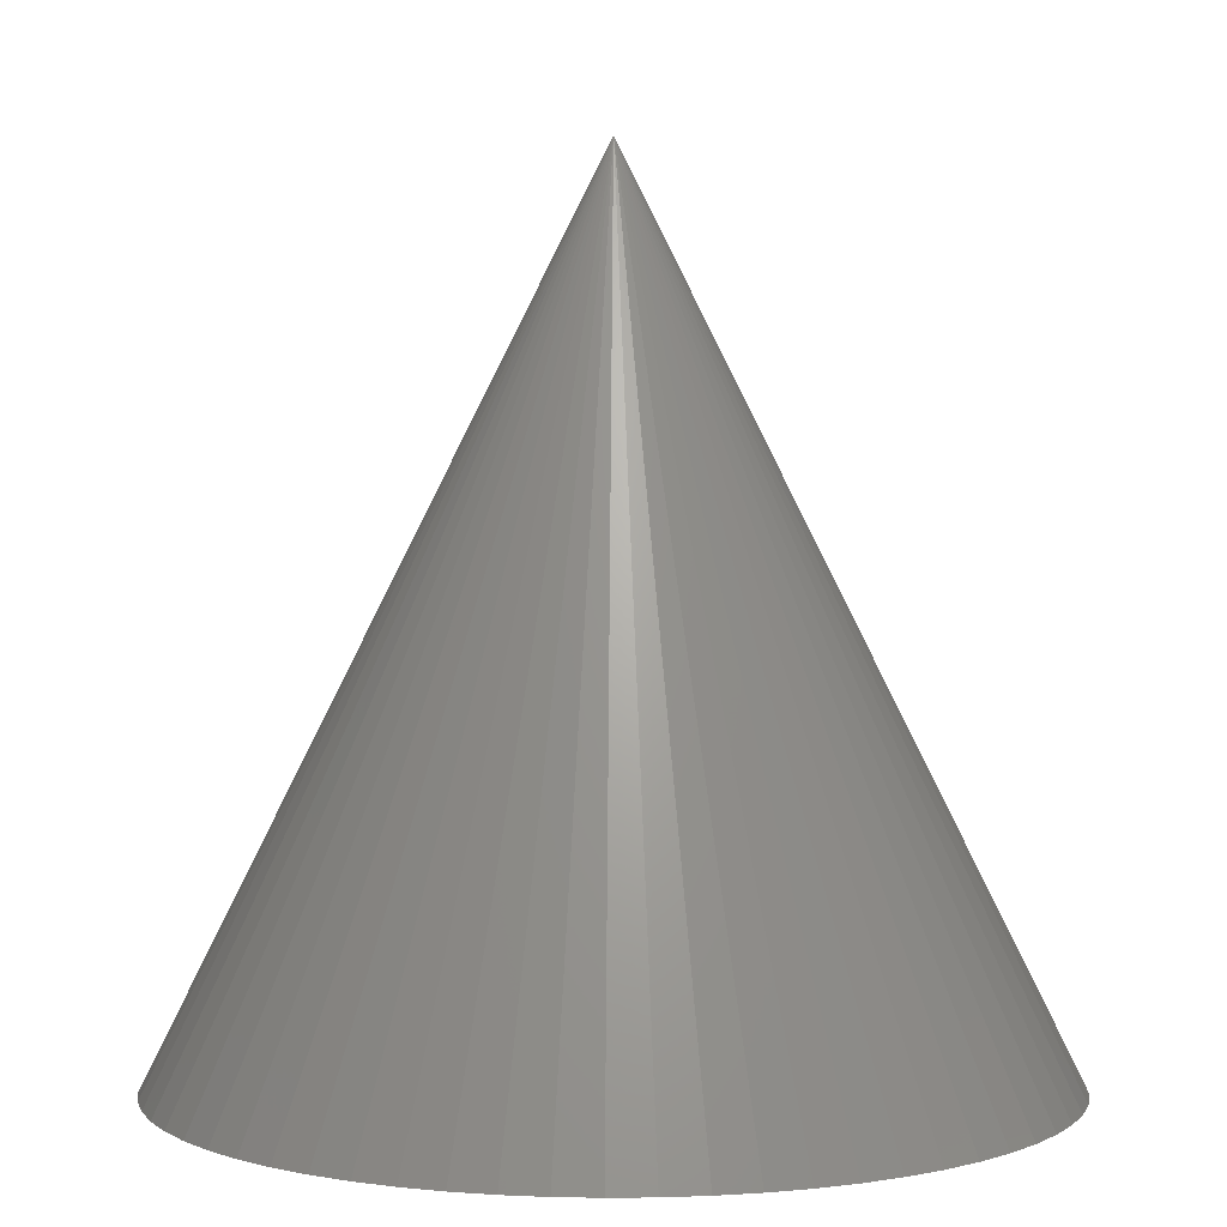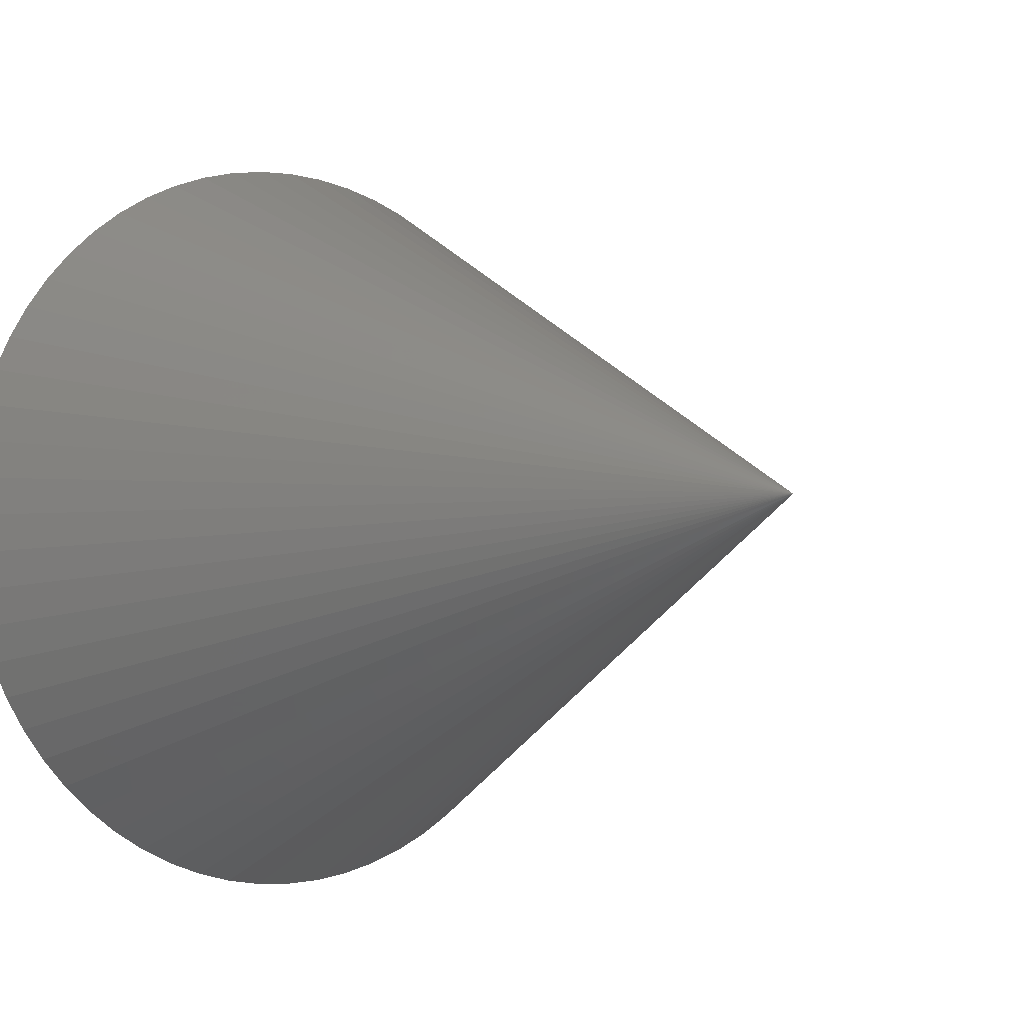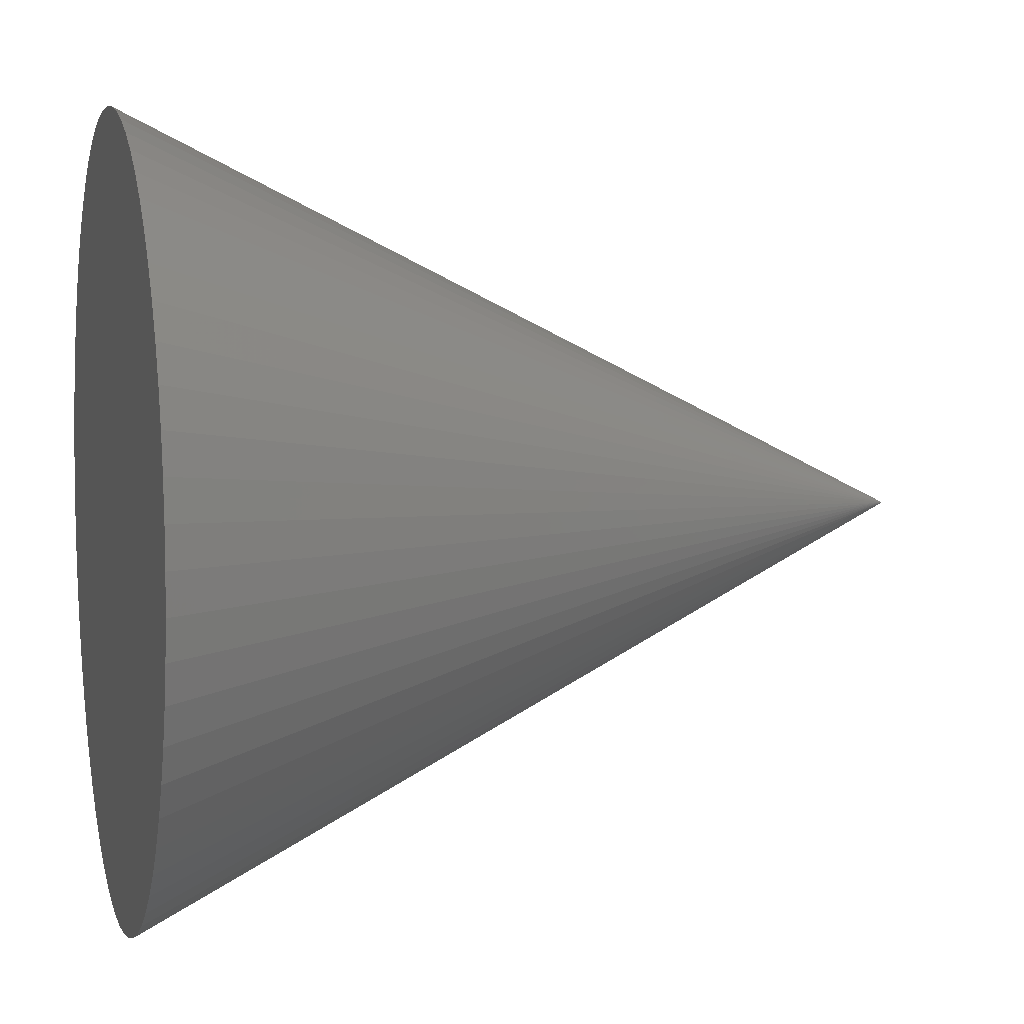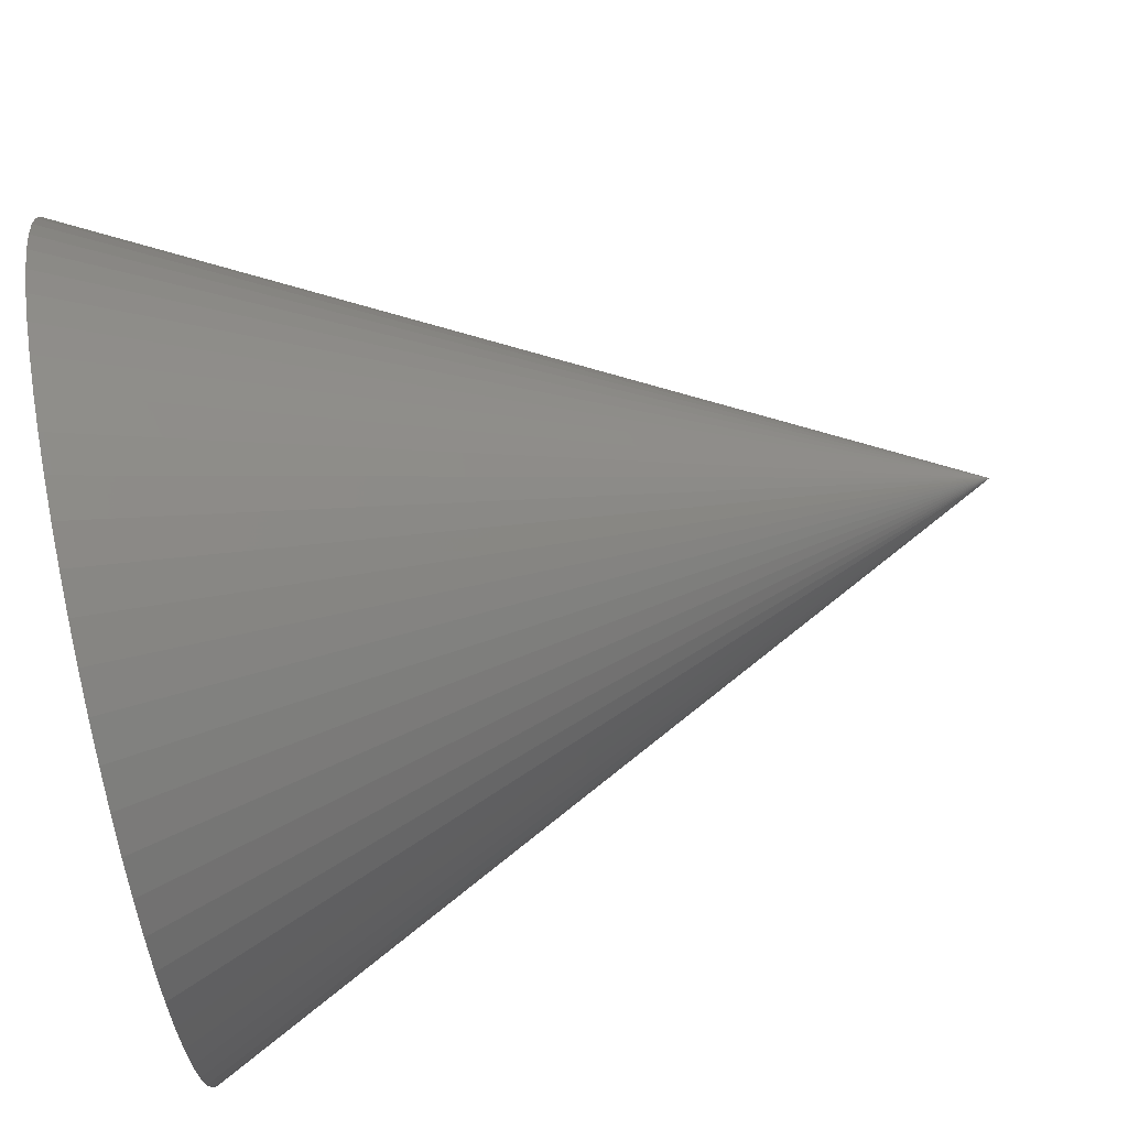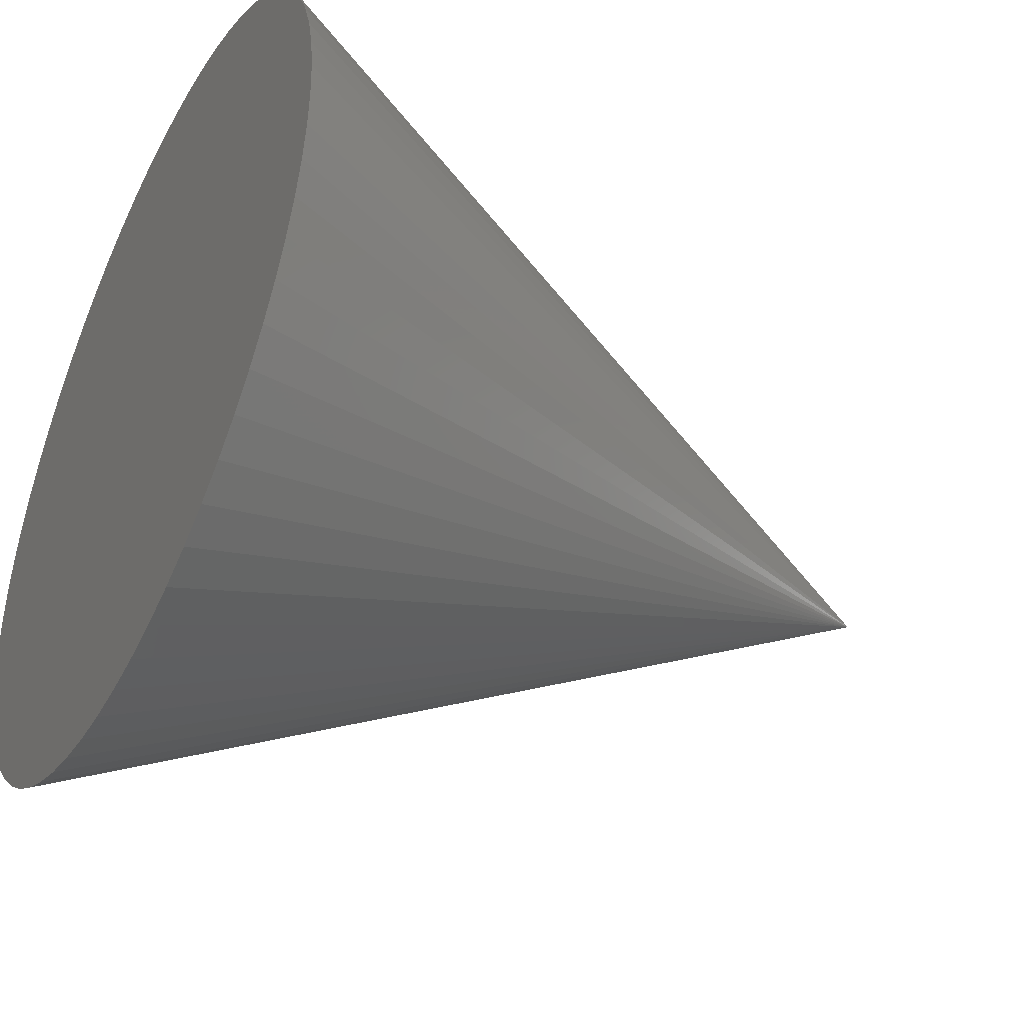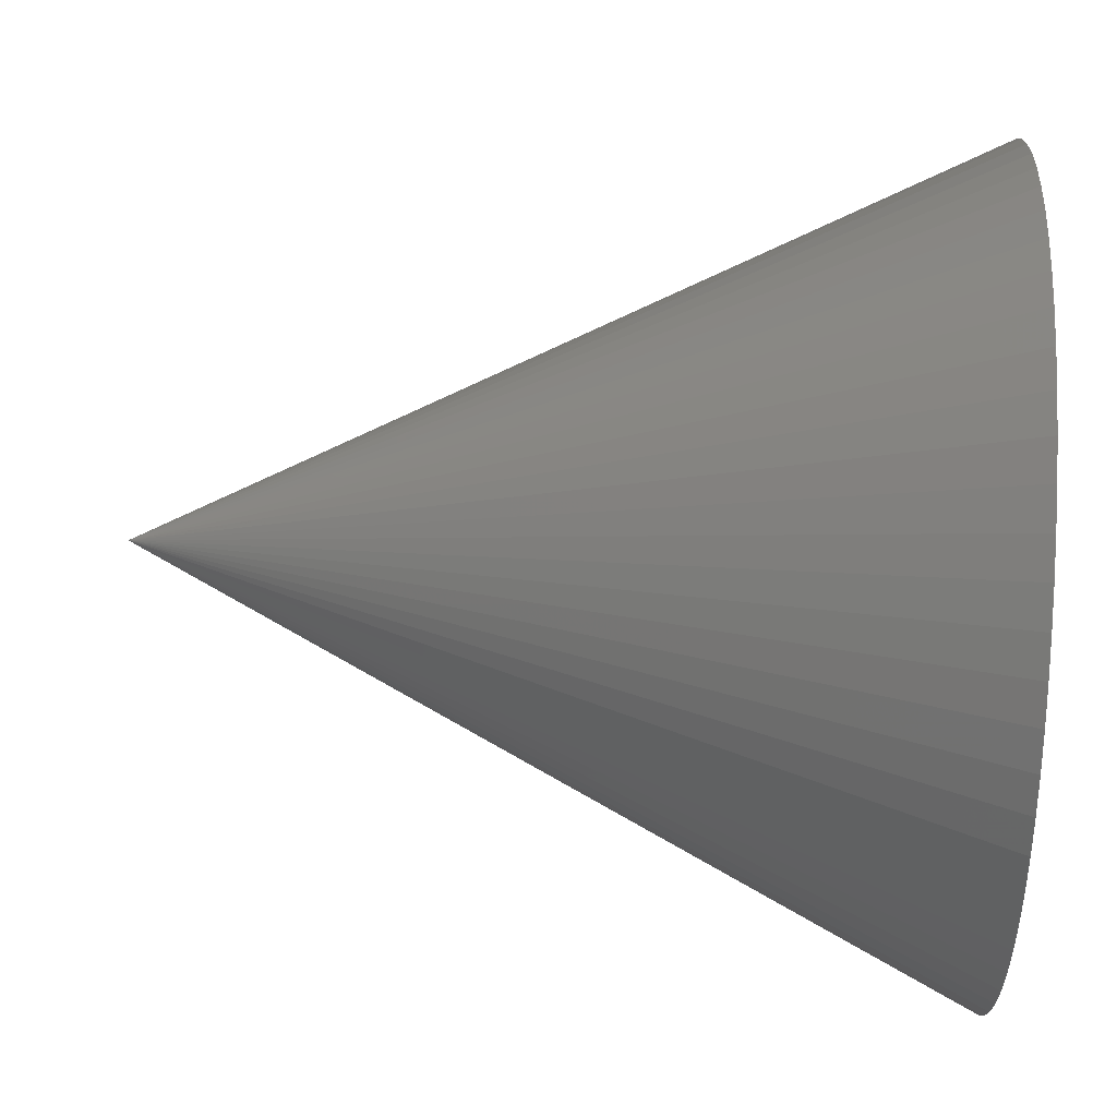
<metadata>
{"format":"stl","ext":"stl","renderer":"f3d","projection":"perspective","resolution":1024,"background":"white","views":[{"elev":3.4,"azim":-4.7,"up":"+Z"},{"elev":-3.0,"azim":-38.8,"up":"+Y"},{"elev":5.8,"azim":-104.6,"up":"+Y"},{"elev":79.2,"azim":-101.6,"up":"+Y"},{"elev":-41.9,"azim":-117.2,"up":"+Y"},{"elev":56.6,"azim":92.9,"up":"+Y"}]}
</metadata>
<code>
# stl→obj: 65 verts, 126 faces
v 0 1 -1
v 0 0 1
v 0.09802 0.9952 -1
v 0.1951 0.9808 -1
v 0.2903 0.9569 -1
v 0.3827 0.9239 -1
v 0.4714 0.8819 -1
v 0.5556 0.8315 -1
v 0.6344 0.773 -1
v 0.7071 0.7071 -1
v 0.773 0.6344 -1
v 0.8315 0.5556 -1
v 0.8819 0.4714 -1
v 0.9239 0.3827 -1
v 0.9569 0.2903 -1
v 0.9808 0.1951 -1
v 0.9952 0.09802 -1
v 1 0 -1
v 0.9952 -0.09802 -1
v 0.9808 -0.1951 -1
v 0.9569 -0.2903 -1
v 0.9239 -0.3827 -1
v 0.8819 -0.4714 -1
v 0.8315 -0.5556 -1
v 0.773 -0.6344 -1
v 0.7071 -0.7071 -1
v 0.6344 -0.773 -1
v 0.5556 -0.8315 -1
v 0.4714 -0.8819 -1
v 0.3827 -0.9239 -1
v 0.2903 -0.9569 -1
v 0.1951 -0.9808 -1
v 0.09802 -0.9952 -1
v 0 -1 -1
v -0.09802 -0.9952 -1
v -0.1951 -0.9808 -1
v -0.2903 -0.9569 -1
v -0.3827 -0.9239 -1
v -0.4714 -0.8819 -1
v -0.5556 -0.8315 -1
v -0.6344 -0.773 -1
v -0.7071 -0.7071 -1
v -0.773 -0.6344 -1
v -0.8315 -0.5556 -1
v -0.8819 -0.4714 -1
v -0.9239 -0.3827 -1
v -0.9569 -0.2903 -1
v -0.9808 -0.1951 -1
v -0.9952 -0.09802 -1
v -1 0 -1
v -0.9952 0.09802 -1
v -0.9808 0.1951 -1
v -0.9569 0.2903 -1
v -0.9239 0.3827 -1
v -0.8819 0.4714 -1
v -0.8315 0.5556 -1
v -0.773 0.6344 -1
v -0.7071 0.7071 -1
v -0.6344 0.773 -1
v -0.5556 0.8315 -1
v -0.4714 0.8819 -1
v -0.3827 0.9239 -1
v -0.2903 0.9569 -1
v -0.1951 0.9808 -1
v -0.09802 0.9952 -1
f 1 2 3
f 3 2 4
f 4 2 5
f 5 2 6
f 6 2 7
f 7 2 8
f 8 2 9
f 9 2 10
f 10 2 11
f 11 2 12
f 12 2 13
f 13 2 14
f 14 2 15
f 15 2 16
f 16 2 17
f 17 2 18
f 18 2 19
f 19 2 20
f 20 2 21
f 21 2 22
f 22 2 23
f 23 2 24
f 24 2 25
f 25 2 26
f 26 2 27
f 27 2 28
f 28 2 29
f 29 2 30
f 30 2 31
f 31 2 32
f 32 2 33
f 33 2 34
f 34 2 35
f 35 2 36
f 36 2 37
f 37 2 38
f 38 2 39
f 39 2 40
f 40 2 41
f 41 2 42
f 42 2 43
f 43 2 44
f 44 2 45
f 45 2 46
f 46 2 47
f 47 2 48
f 48 2 49
f 49 2 50
f 50 2 51
f 51 2 52
f 52 2 53
f 53 2 54
f 54 2 55
f 55 2 56
f 56 2 57
f 57 2 58
f 58 2 59
f 59 2 60
f 60 2 61
f 61 2 62
f 62 2 63
f 63 2 64
f 65 1 3
f 3 4 5
f 5 6 7
f 7 8 9
f 9 10 11
f 11 12 13
f 13 14 15
f 15 16 17
f 17 18 19
f 19 20 21
f 21 22 23
f 23 24 25
f 25 26 27
f 27 28 29
f 29 30 31
f 31 32 33
f 33 34 35
f 35 36 37
f 37 38 39
f 39 40 41
f 41 42 43
f 43 44 45
f 45 46 47
f 47 48 49
f 49 50 51
f 51 52 53
f 53 54 55
f 55 56 57
f 57 58 59
f 59 60 61
f 61 62 63
f 63 64 65
f 65 3 5
f 5 7 9
f 9 11 13
f 13 15 17
f 17 19 21
f 21 23 25
f 25 27 29
f 29 31 33
f 33 35 37
f 37 39 41
f 41 43 45
f 45 47 49
f 49 51 53
f 53 55 57
f 57 59 61
f 61 63 65
f 65 5 9
f 9 13 17
f 17 21 25
f 25 29 33
f 33 37 41
f 41 45 49
f 49 53 57
f 57 61 65
f 65 9 17
f 17 25 33
f 33 41 49
f 49 57 65
f 65 17 33
f 33 49 65
f 64 2 65
f 65 2 1

</code>
